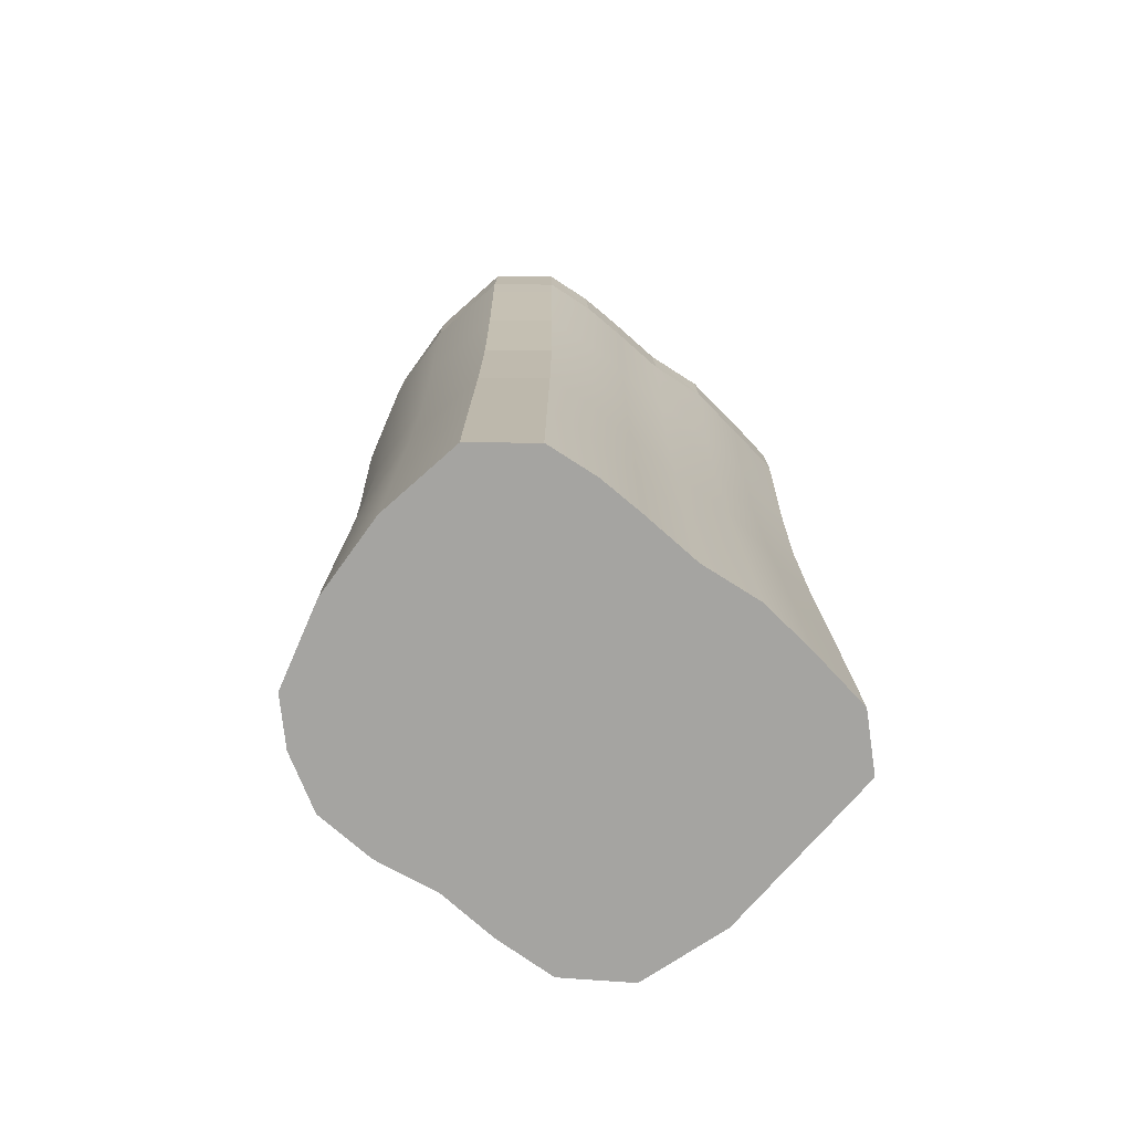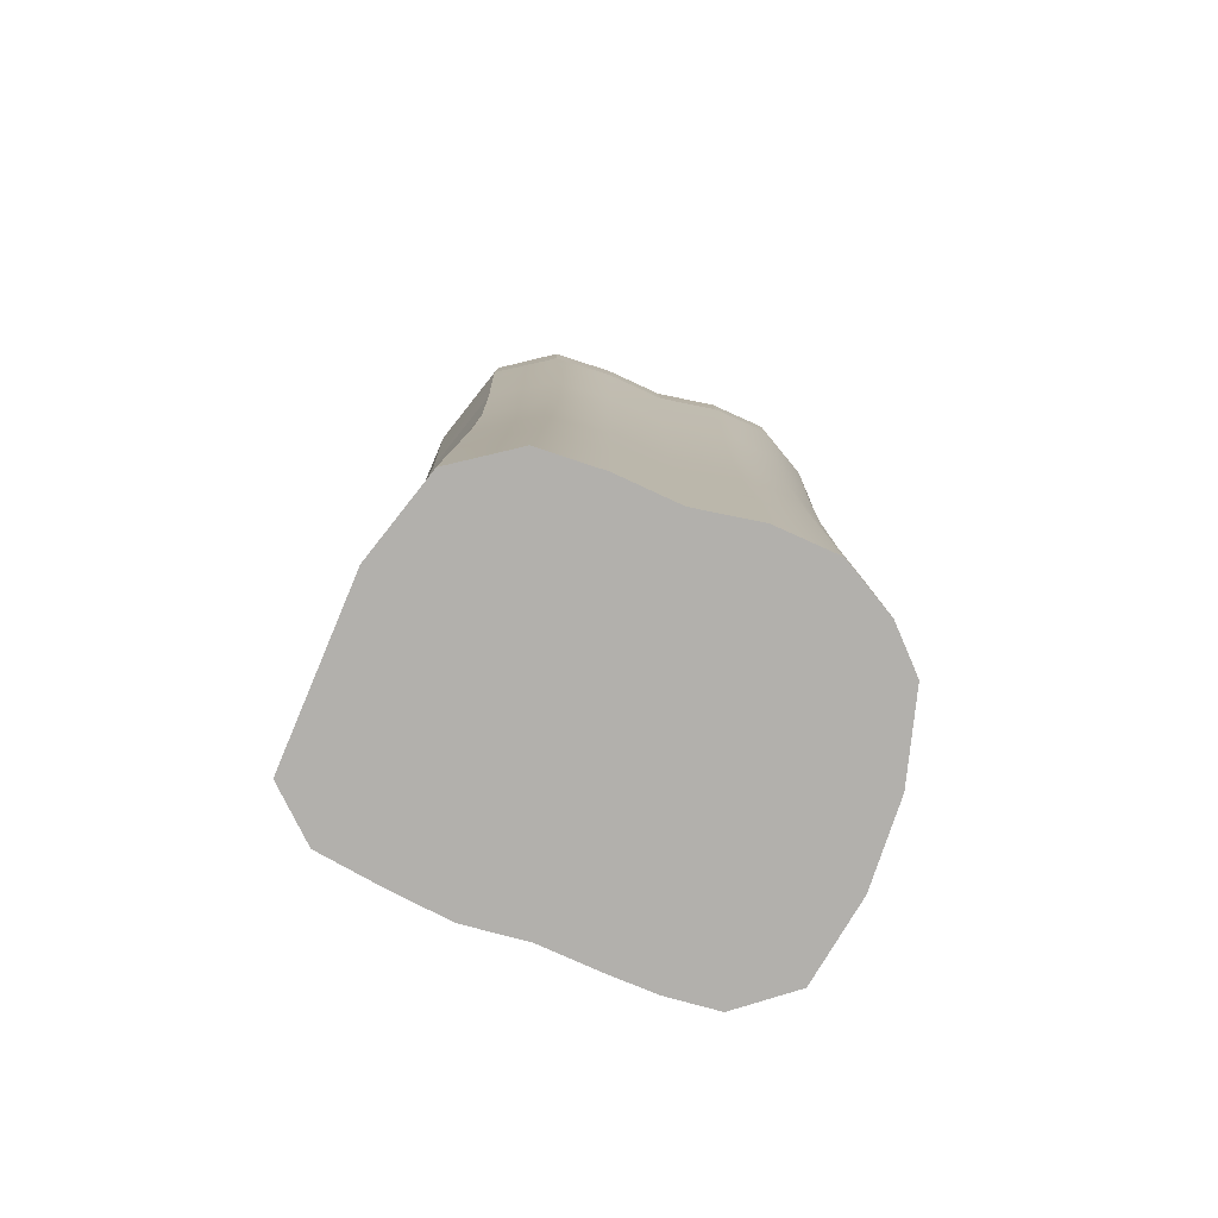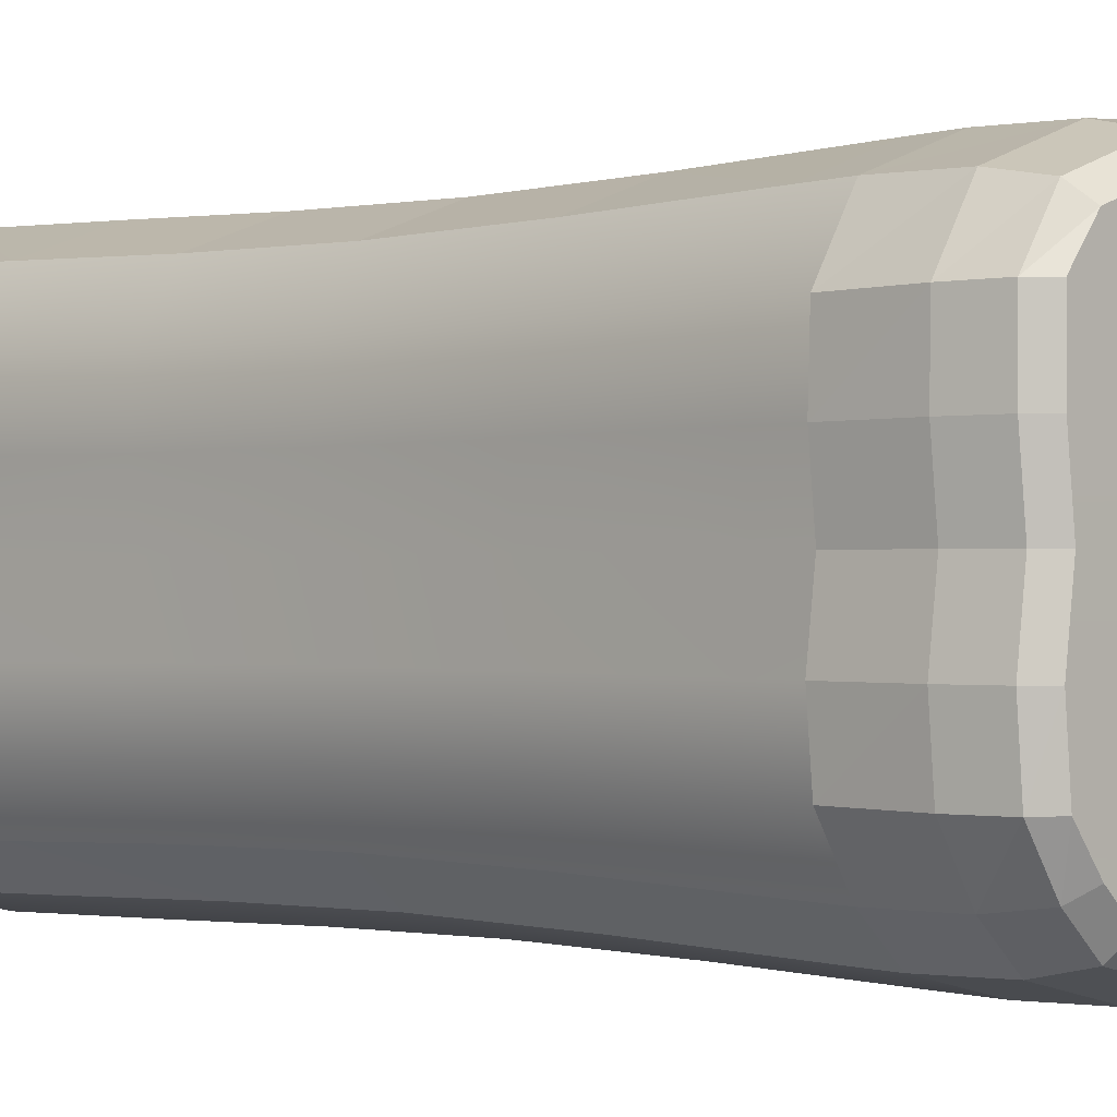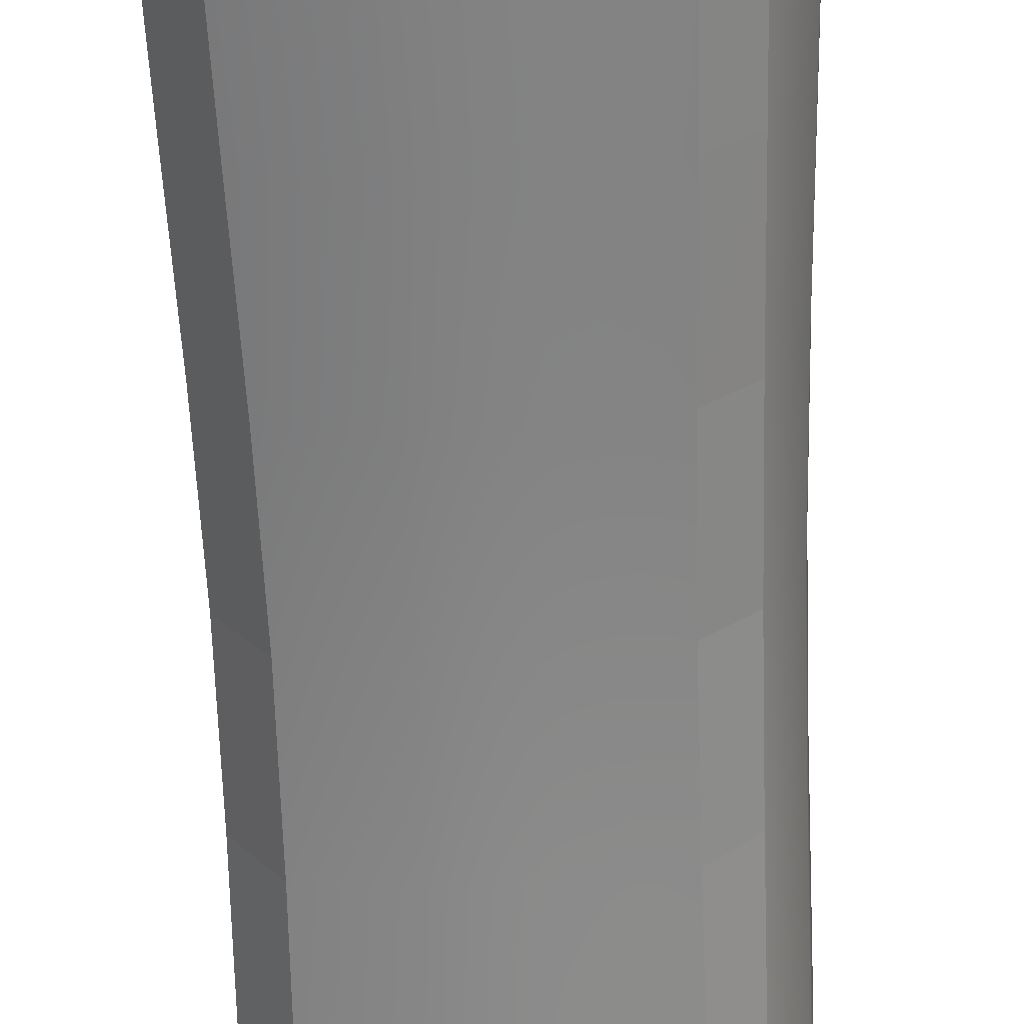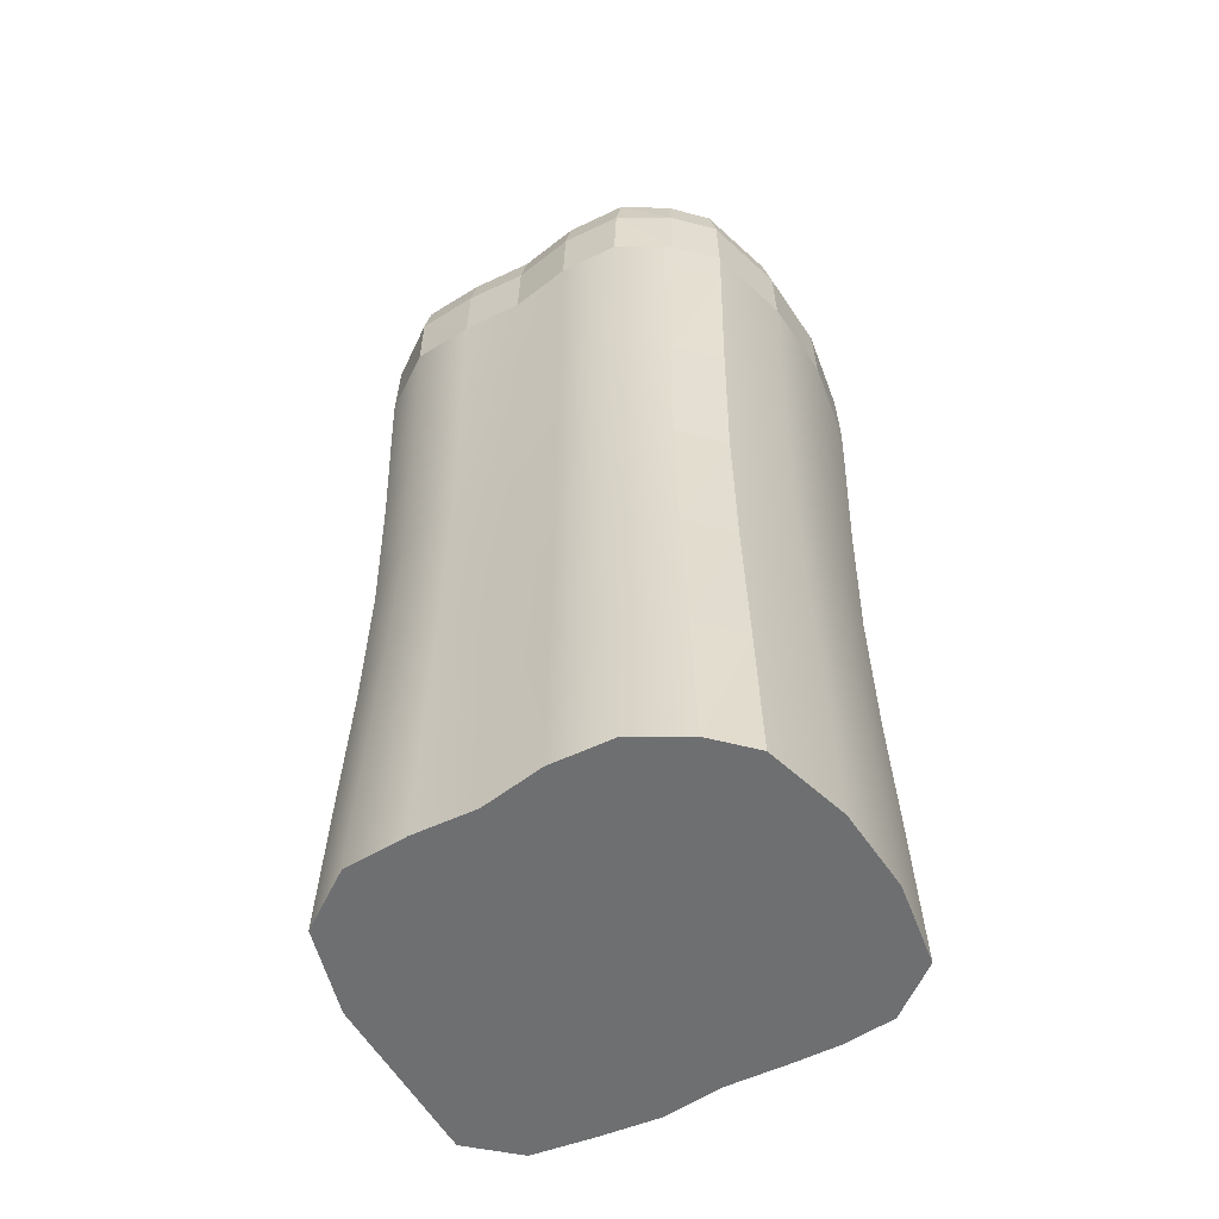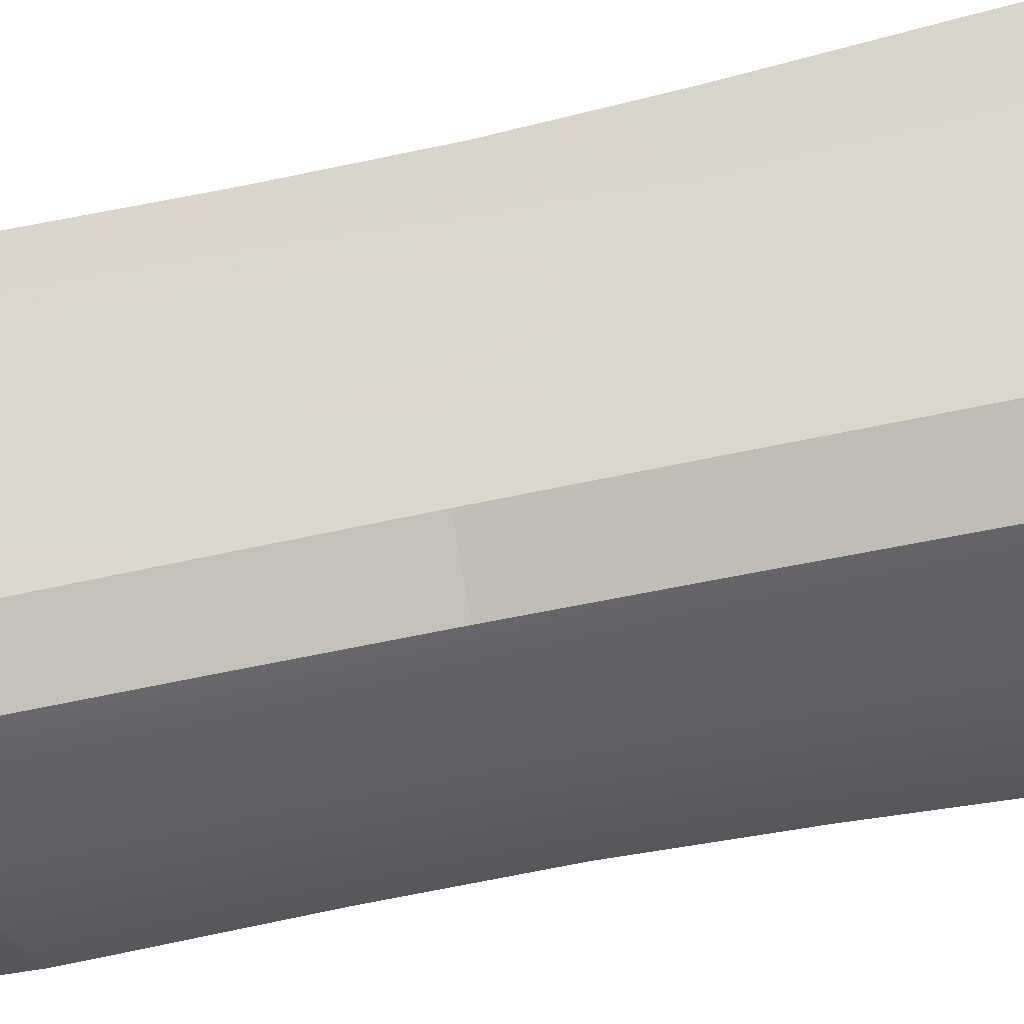
<metadata>
{"format":"obj","ext":"obj","renderer":"f3d","projection":"perspective","resolution":1024,"background":"white","views":[{"elev":-73.3,"azim":-126.4,"up":"+Y"},{"elev":-78.8,"azim":71.2,"up":"+Y"},{"elev":-0.5,"azim":133.8,"up":"+Z"},{"elev":-62.0,"azim":2.0,"up":"+Z"},{"elev":-54.6,"azim":122.5,"up":"+Y"},{"elev":-40.9,"azim":-73.4,"up":"+Z"}]}
</metadata>
<code>
v  -0.8342 0.0079 -0
v  0.8342 0.0079 -0
v  0.8644 0.0079 0.2861
v  -0.8534 0.0079 0.2861
v  0.6885 4.385 -0
v  -0.6885 4.385 -0
v  -0.7076 4.384 0.2861
v  0.7186 4.383 0.2861
v  0.2559 2.116 0.9475
v  -0.5145 2.115 1.016
v  -0.5223 1.42 1.025
v  0.2606 1.42 0.9584
v  0.8351 2.116 -0.2775
v  0.7988 2.116 -0
v  0.8059 1.42 -0
v  0.8423 1.42 -0.2807
v  -0.2616 2.116 -1.022
v  0.1164 2.116 -1.016
v  0.1169 1.42 -1.026
v  -0.2653 1.42 -1.032
v  -0.8081 2.116 0.2711
v  -0.7988 2.116 -0
v  -0.8059 1.42 -0
v  -0.8172 1.42 0.2741
v  0.2727 3.78 0.9867
v  -0.5423 3.779 1.049
v  -0.5387 3.582 1.044
v  0.2705 3.583 0.9815
v  -0.5223 2.827 1.025
v  0.2606 2.828 0.9584
v  -0.5532 0.0079 1.061
v  0.2793 0.0079 1.002
v  0.2705 0.7153 0.9815
v  -0.5387 0.7153 1.044
v  0.8242 3.78 -0
v  0.8209 3.585 -0
v  0.8575 3.584 -0.2873
v  0.8609 3.779 -0.2887
v  0.8059 2.829 -0
v  0.8423 2.829 -0.2807
v  0.8209 0.7154 -0
v  0.8496 0.7154 0.2805
v  0.8331 1.42 0.2741
v  0.1181 3.78 -1.052
v  0.1178 3.583 -1.047
v  -0.273 3.583 -1.052
v  -0.2747 3.78 -1.056
v  0.1169 2.828 -1.026
v  -0.2653 2.828 -1.032
v  0.1187 0.0079 -1.066
v  -0.2799 0.0079 -1.07
v  -0.273 0.7153 -1.052
v  0.1178 0.7153 -1.047
v  -0.8242 3.78 -0
v  -0.8209 3.585 -0
v  -0.8364 3.585 0.2805
v  -0.8406 3.78 0.2819
v  -0.8059 2.829 -0
v  -0.8172 2.829 0.2741
v  -0.8209 0.7154 -0
v  -0.8452 0.7154 -0.2703
v  -0.8607 0.0079 -0.2776
v  -0.8278 1.42 -0.2619
v  0.6864 0.0079 0.8576
v  0.6738 0.7153 0.8376
v  -0.7453 3.779 0.8457
v  -0.7417 3.583 0.8415
v  0.6949 0.0079 -0.8142
v  0.5173 0.0079 -0.9749
v  0.5087 0.7153 -0.9549
v  0.6893 0.7153 -0.7926
v  -0.6785 0.0079 -0.9858
v  -0.8615 0.0079 -0.7365
v  -0.8469 0.7153 -0.7195
v  -0.6639 0.7153 -0.9688
v  0.6595 1.42 0.8153
v  0.6527 2.116 0.8047
v  0.6595 2.828 0.8153
v  0.6738 3.583 0.8376
v  0.6769 3.78 0.8426
v  -0.7253 2.828 0.8224
v  -0.7175 2.116 0.8134
v  -0.7253 1.42 0.8224
v  -0.7417 0.7153 0.8415
v  -0.7562 0.0079 0.8584
v  0.4991 1.42 -0.9323
v  0.683 1.42 -0.7682
v  0.4945 2.116 -0.9216
v  0.68 2.116 -0.7567
v  0.4991 2.828 -0.9323
v  0.683 2.828 -0.7682
v  0.5087 3.583 -0.9549
v  0.6893 3.583 -0.7926
v  0.5108 3.779 -0.9599
v  0.6907 3.78 -0.798
v  -0.8305 1.42 -0.7005
v  -0.6475 1.42 -0.9498
v  -0.8228 2.116 -0.6915
v  -0.6397 2.115 -0.9407
v  -0.8305 2.828 -0.7005
v  -0.6475 2.827 -0.9498
v  -0.8469 3.583 -0.7195
v  -0.6639 3.582 -0.9688
v  -0.8506 3.779 -0.7238
v  -0.6675 3.779 -0.9731
v  0.8442 0.0079 -0.5763
v  -0.8756 0.0079 -0.4964
v  0.8712 0.0079 -0.293
v  -0.8101 0.0079 0.5723
v  0.8619 0.0079 0.5779
v  0.5822 4.381 -0.7197
v  0.4606 4.381 -0.8297
v  0.1053 4.381 -0.9206
v  -0.2499 4.381 -0.9238
v  -0.6052 4.38 -0.8394
v  -0.7186 4.38 -0.685
v  -0.73 4.382 -0.5032
v  0.6986 4.381 -0.5696
v  -0.715 4.383 -0.2789
v  0.7255 4.383 -0.2917
v  -0.6214 4.38 0.7872
v  -0.4972 4.38 0.9113
v  0.2492 4.382 0.8581
v  0.5899 4.381 0.7372
v  0.7161 4.381 0.5774
v  -0.6644 4.382 0.5728
v  0.8145 1.42 0.5519
v  0.8024 2.116 0.5452
v  0.8253 2.116 0.2711
v  0.8182 1.42 -0.5433
v  0.8118 2.116 -0.5349
v  -0.8411 1.42 -0.4693
v  -0.8324 2.116 -0.4625
v  -0.8196 2.116 -0.2578
v  -0.7729 1.42 0.5483
v  -0.7635 2.116 0.5422
v  0.8452 3.781 0.5688
v  0.8397 3.584 0.5658
v  0.8533 3.779 0.2819
v  0.8496 3.585 0.2805
v  0.835 3.78 -0.5647
v  0.8319 3.584 -0.5609
v  0.8145 2.828 0.5519
v  0.8331 2.829 0.2741
v  0.8182 2.828 -0.5433
v  0.8319 0.7153 -0.5609
v  0.8575 0.7154 -0.2873
v  0.8397 0.7153 0.5658
v  -0.8634 3.78 -0.4868
v  -0.8594 3.584 -0.4837
v  -0.8491 3.78 -0.2721
v  -0.8452 3.585 -0.2703
v  -0.797 3.78 0.5638
v  -0.7926 3.584 0.561
v  -0.8411 2.828 -0.4693
v  -0.8278 2.829 -0.2619
v  -0.7729 2.828 0.5483
v  -0.7926 0.7153 0.561
v  -0.8364 0.7154 0.2805
v  -0.8594 0.7153 -0.4837
v  0.2652 4.313 0.9364
v  -0.5271 4.312 0.9933
v  0.7952 4.313 0.5767
v  0.6424 4.313 0.8024
v  0.1127 4.313 -0.9999
v  -0.266 4.313 -1.003
v  -0.8096 4.314 -0.4984
v  -0.7968 4.312 -0.7122
v  -0.7364 4.111 0.8448
v  -0.5422 4.111 1.039
v  0.273 4.112 0.9792
v  0.6715 4.112 0.8375
v  -0.6655 4.111 -0.9639
v  -0.8408 4.111 -0.7251
v  0.6805 4.112 -0.7965
v  0.5081 4.111 -0.9521
v  0.7984 4.315 0.2857
v  0.7683 4.316 -0
v  0.8053 4.315 -0.2919
v  0.7785 4.313 -0.572
v  0.6444 4.313 -0.7704
v  -0.7946 4.315 -0.2776
v  -0.7683 4.316 -0
v  -0.7872 4.315 0.2857
v  -0.7439 4.314 0.5715
v  -0.6951 4.312 0.8253
v  0.8383 4.113 0.5738
v  0.1169 4.112 -1.044
v  -0.2743 4.111 -1.048
v  -0.854 4.112 -0.4929
v  -0.6447 4.312 -0.9193
v  0.4914 4.313 -0.9087
v  0.8432 4.113 0.2842
v  0.8135 4.114 -0
v  0.8504 4.112 -0.2909
v  0.8239 4.112 -0.5704
v  -0.8393 4.113 -0.2753
v  -0.8135 4.114 -0
v  -0.8315 4.113 0.2842
v  -0.7881 4.112 0.5685
g MudBlock_Slim
f 1 2 3
f 3 4 1
f 5 6 7
f 7 8 5
f 9 10 11
f 11 12 9
f 13 14 15
f 15 16 13
f 17 18 19
f 19 20 17
f 21 22 23
f 23 24 21
f 25 26 27
f 27 28 25
f 28 27 29
f 29 30 28
f 30 29 10
f 10 9 30
f 31 32 33
f 33 34 31
f 34 33 12
f 12 11 34
f 35 36 37
f 37 38 35
f 36 39 40
f 40 37 36
f 39 14 13
f 13 40 39
f 2 41 42
f 42 3 2
f 41 15 43
f 43 42 41
f 44 45 46
f 46 47 44
f 45 48 49
f 49 46 45
f 48 18 17
f 17 49 48
f 50 51 52
f 52 53 50
f 53 52 20
f 20 19 53
f 54 55 56
f 56 57 54
f 55 58 59
f 59 56 55
f 58 22 21
f 21 59 58
f 1 60 61
f 61 62 1
f 60 23 63
f 63 61 60
f 32 64 65
f 65 33 32
f 26 66 67
f 67 27 26
f 68 69 70
f 70 71 68
f 72 73 74
f 74 75 72
f 33 65 76
f 76 12 33
f 12 76 77
f 77 9 12
f 9 77 78
f 78 30 9
f 30 78 79
f 79 28 30
f 28 79 80
f 80 25 28
f 27 67 81
f 81 29 27
f 29 81 82
f 82 10 29
f 10 82 83
f 83 11 10
f 11 83 84
f 84 34 11
f 34 84 85
f 85 31 34
f 71 70 86
f 86 87 71
f 87 86 88
f 88 89 87
f 89 88 90
f 90 91 89
f 91 90 92
f 92 93 91
f 93 92 94
f 94 95 93
f 75 74 96
f 96 97 75
f 97 96 98
f 98 99 97
f 99 98 100
f 100 101 99
f 101 100 102
f 102 103 101
f 103 102 104
f 104 105 103
f 73 72 51
f 73 51 50
f 73 50 69
f 69 68 106
f 73 69 106
f 107 73 106
f 107 106 108
f 108 62 107
f 62 108 2
f 2 1 62
f 64 32 31
f 31 85 109
f 64 31 109
f 110 64 109
f 110 109 4
f 4 3 110
f 111 112 113
f 111 113 114
f 111 114 115
f 115 116 117
f 111 115 117
f 118 111 117
f 118 117 119
f 119 120 118
f 120 119 6
f 6 5 120
f 121 122 123
f 123 124 125
f 121 123 125
f 126 121 125
f 126 125 8
f 8 7 126
f 77 76 127
f 127 128 77
f 128 127 43
f 43 129 128
f 129 43 15
f 15 14 129
f 130 87 89
f 89 131 130
f 16 130 131
f 131 13 16
f 98 96 132
f 132 133 98
f 133 132 63
f 63 134 133
f 134 63 23
f 23 22 134
f 135 83 82
f 82 136 135
f 24 135 136
f 136 21 24
f 137 80 79
f 79 138 137
f 139 137 138
f 138 140 139
f 35 139 140
f 140 36 35
f 93 95 141
f 141 142 93
f 142 141 38
f 38 37 142
f 138 79 78
f 78 143 138
f 140 138 143
f 143 144 140
f 36 140 144
f 144 39 36
f 91 93 142
f 142 145 91
f 145 142 37
f 37 40 145
f 143 78 77
f 77 128 143
f 144 143 128
f 128 129 144
f 39 144 129
f 129 14 39
f 89 91 145
f 145 131 89
f 131 145 40
f 40 13 131
f 106 68 71
f 71 146 106
f 108 106 146
f 146 147 108
f 2 108 147
f 147 41 2
f 65 64 110
f 110 148 65
f 148 110 3
f 3 42 148
f 146 71 87
f 87 130 146
f 147 146 130
f 130 16 147
f 41 147 16
f 16 15 41
f 76 65 148
f 148 127 76
f 127 148 42
f 42 43 127
f 149 104 102
f 102 150 149
f 151 149 150
f 150 152 151
f 54 151 152
f 152 55 54
f 67 66 153
f 153 154 67
f 154 153 57
f 57 56 154
f 150 102 100
f 100 155 150
f 152 150 155
f 155 156 152
f 55 152 156
f 156 58 55
f 81 67 154
f 154 157 81
f 157 154 56
f 56 59 157
f 155 100 98
f 98 133 155
f 156 155 133
f 133 134 156
f 58 156 134
f 134 22 58
f 82 81 157
f 157 136 82
f 136 157 59
f 59 21 136
f 109 85 84
f 84 158 109
f 4 109 158
f 158 159 4
f 1 4 159
f 159 60 1
f 74 73 107
f 107 160 74
f 160 107 62
f 62 61 160
f 158 84 83
f 83 135 158
f 159 158 135
f 135 24 159
f 60 159 24
f 24 23 60
f 96 74 160
f 160 132 96
f 132 160 61
f 61 63 132
f 161 123 122
f 122 162 161
f 163 125 124
f 124 164 163
f 165 166 114
f 114 113 165
f 167 117 116
f 116 168 167
f 169 66 26
f 26 170 169
f 171 25 80
f 80 172 171
f 173 105 104
f 104 174 173
f 175 95 94
f 94 176 175
f 177 8 125
f 125 163 177
f 178 5 8
f 8 177 178
f 179 120 5
f 5 178 179
f 180 118 120
f 120 179 180
f 181 111 118
f 118 180 181
f 182 119 117
f 117 167 182
f 183 6 119
f 119 182 183
f 184 7 6
f 6 183 184
f 185 126 7
f 7 184 185
f 186 121 126
f 126 185 186
f 171 161 162
f 162 170 171
f 25 171 170
f 170 26 25
f 187 163 164
f 164 172 187
f 137 187 172
f 172 80 137
f 188 189 166
f 166 165 188
f 47 189 188
f 188 44 47
f 190 167 168
f 168 174 190
f 149 190 174
f 174 104 149
f 186 169 170
f 170 162 186
f 121 186 162
f 162 122 121
f 161 171 172
f 172 164 161
f 123 161 164
f 164 124 123
f 191 173 174
f 174 168 191
f 115 191 168
f 168 116 115
f 181 175 176
f 176 192 181
f 111 181 192
f 192 112 111
f 193 177 163
f 163 187 193
f 139 193 187
f 187 137 139
f 194 178 177
f 177 193 194
f 35 194 193
f 193 139 35
f 195 179 178
f 178 194 195
f 38 195 194
f 194 35 38
f 196 180 179
f 179 195 196
f 141 196 195
f 195 38 141
f 175 181 180
f 180 196 175
f 95 175 196
f 196 141 95
f 197 182 167
f 167 190 197
f 151 197 190
f 190 149 151
f 198 183 182
f 182 197 198
f 54 198 197
f 197 151 54
f 199 184 183
f 183 198 199
f 57 199 198
f 198 54 57
f 200 185 184
f 184 199 200
f 153 200 199
f 199 57 153
f 169 186 185
f 185 200 169
f 66 169 200
f 200 153 66
f 88 86 19
f 19 18 88
f 20 97 99
f 99 17 20
f 44 94 92
f 92 45 44
f 103 105 47
f 47 46 103
f 45 92 90
f 90 48 45
f 101 103 46
f 46 49 101
f 48 90 88
f 88 18 48
f 99 101 49
f 49 17 99
f 51 72 75
f 75 52 51
f 70 69 50
f 50 53 70
f 52 75 97
f 97 20 52
f 86 70 53
f 53 19 86
f 166 191 115
f 115 114 166
f 112 192 165
f 165 113 112
f 189 173 191
f 191 166 189
f 192 176 188
f 188 165 192
f 47 105 173
f 173 189 47
f 176 94 44
f 44 188 176

</code>
